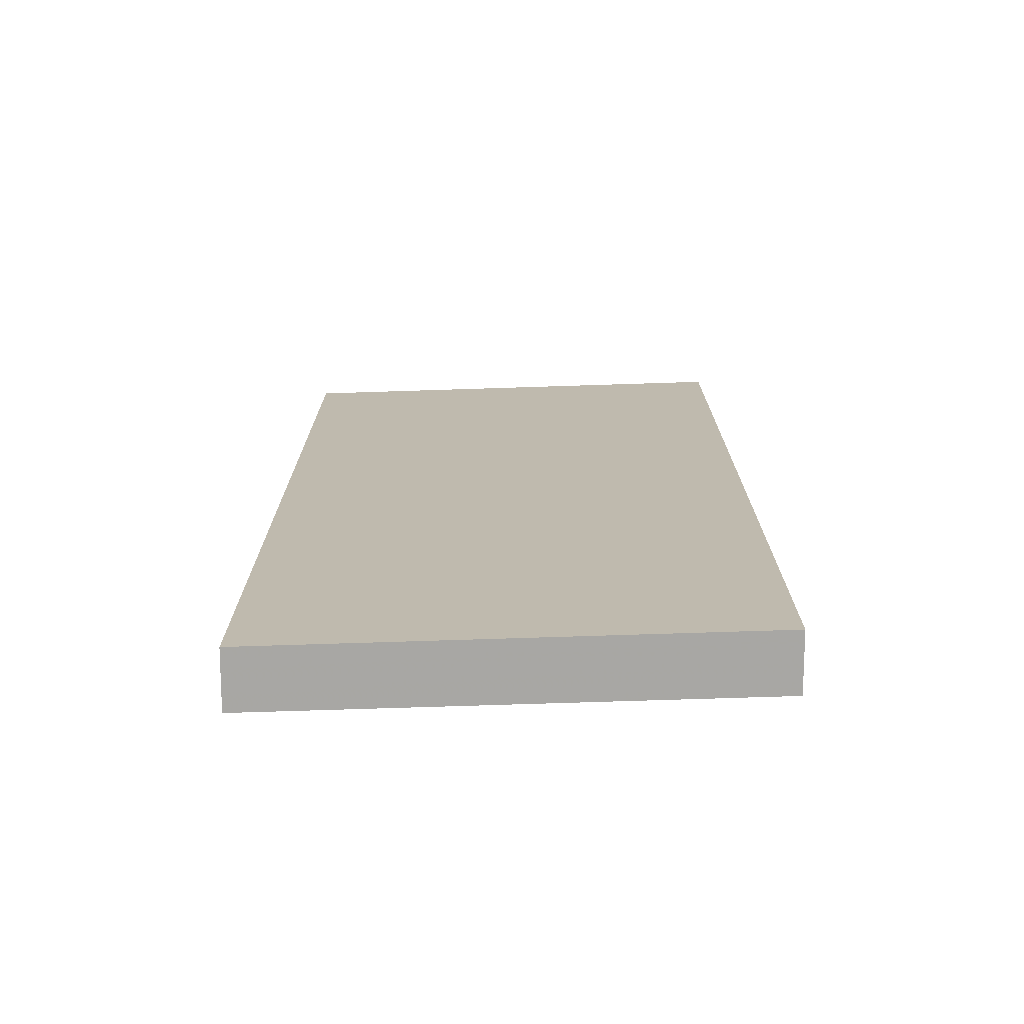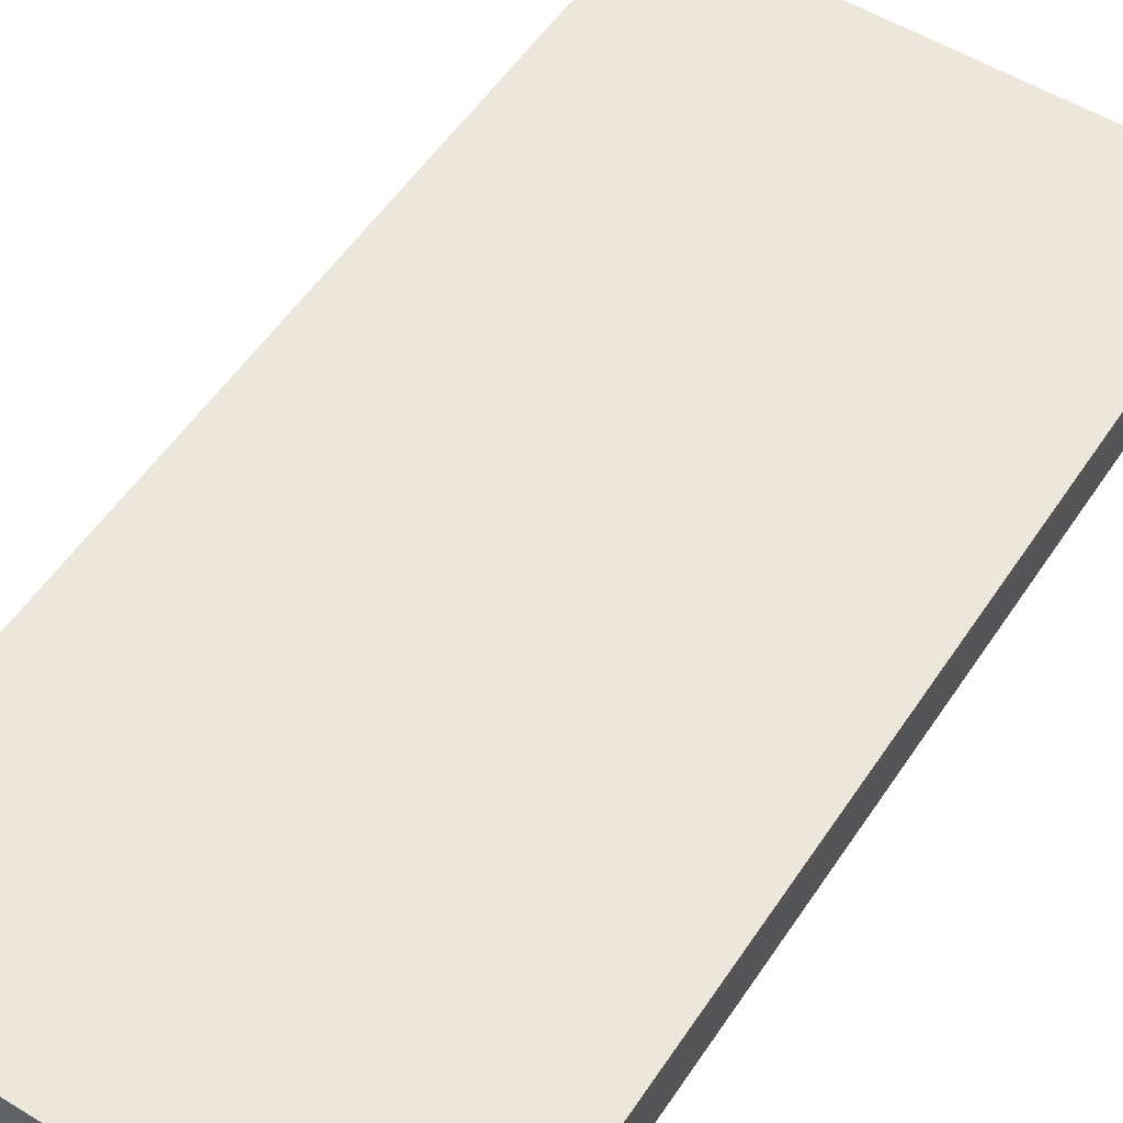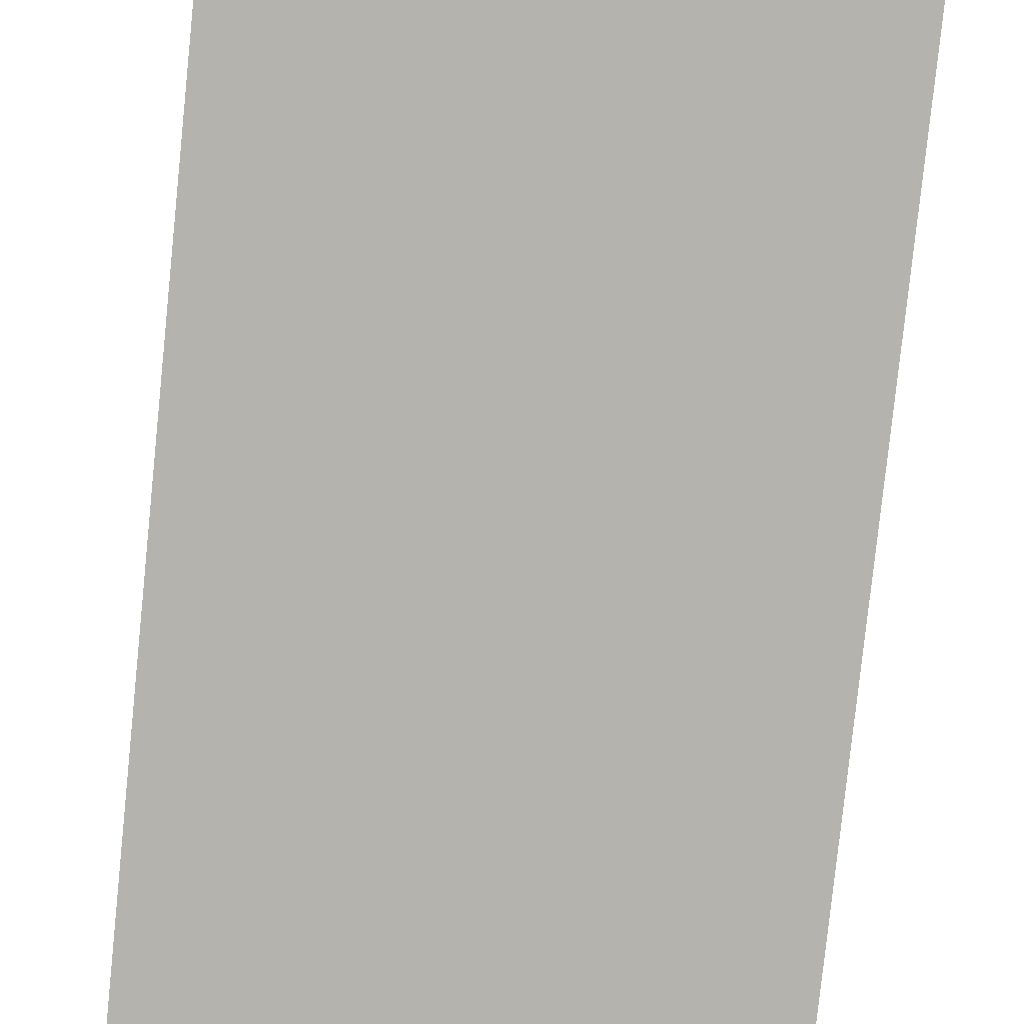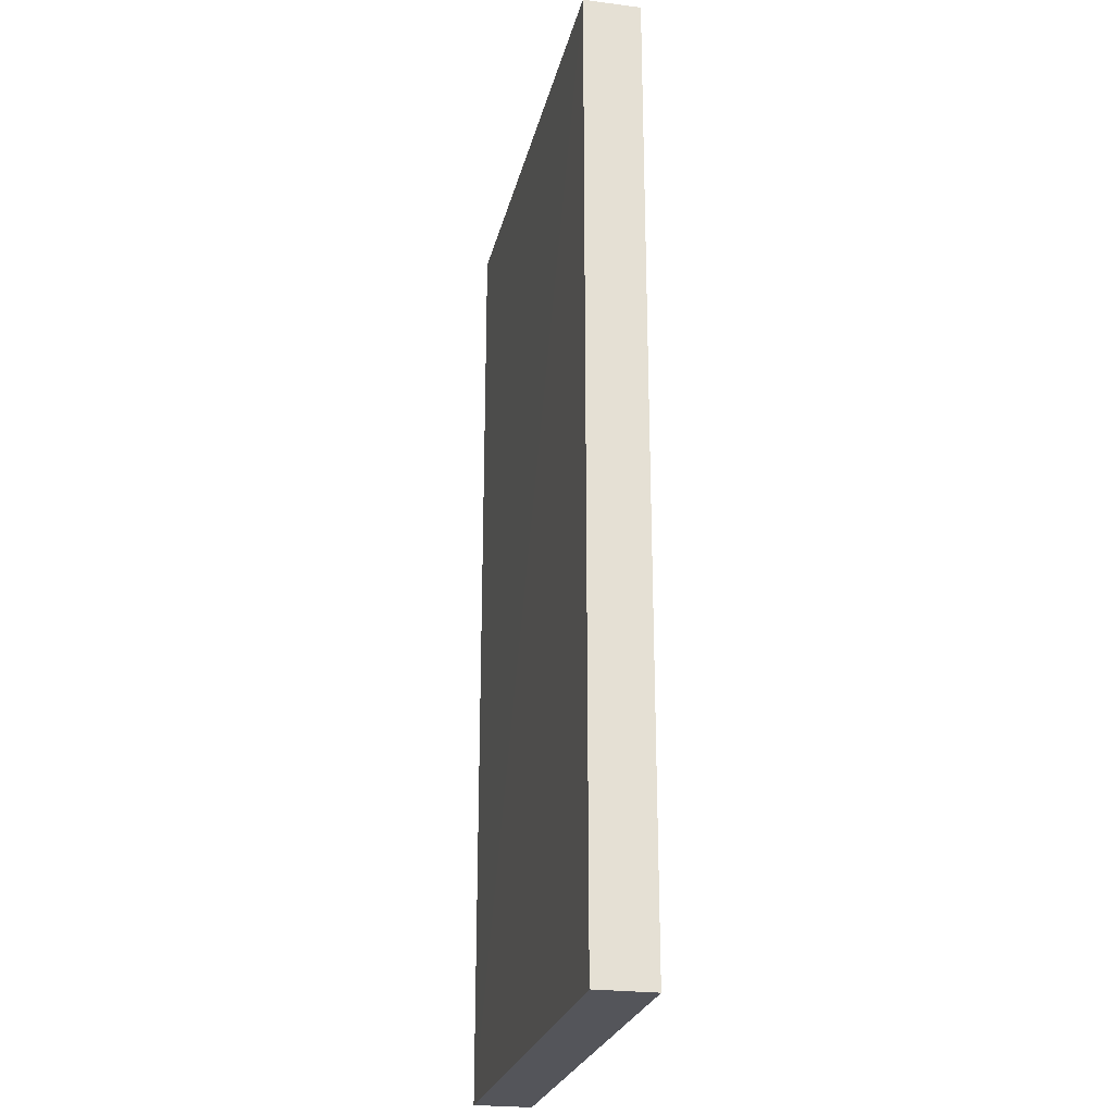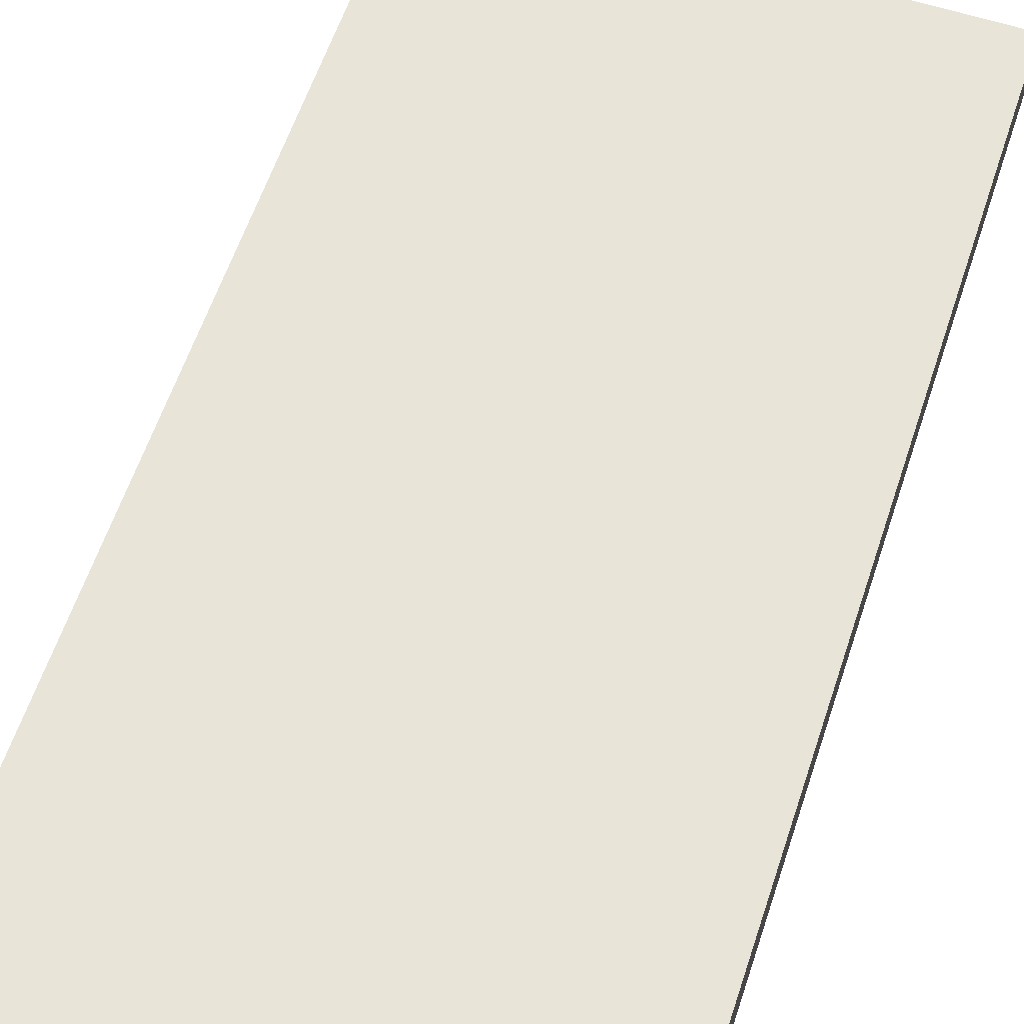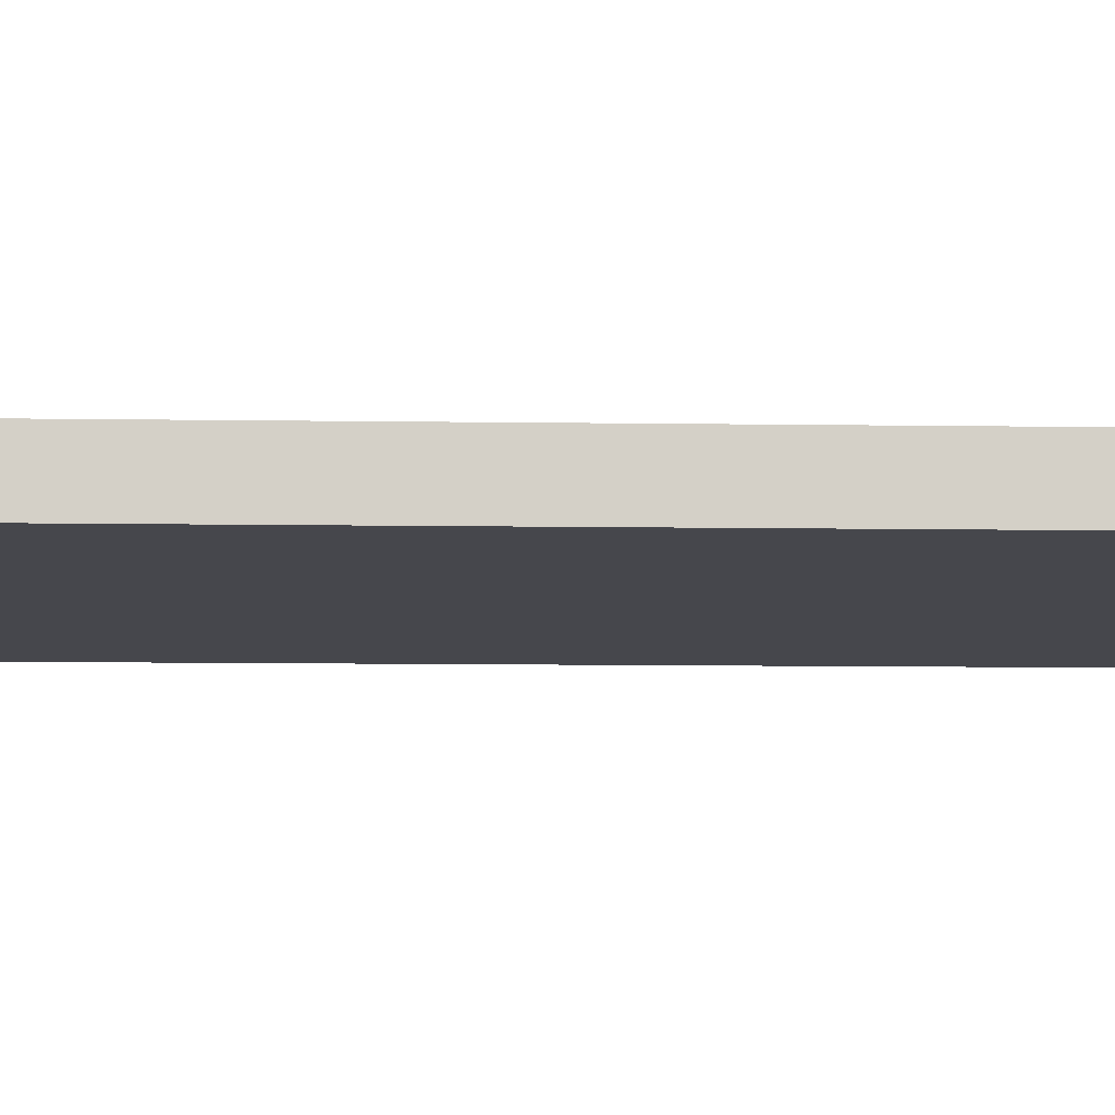
<metadata>
{"format":"obj","ext":"obj","renderer":"f3d","projection":"perspective","resolution":1024,"background":"white","views":[{"elev":-74.1,"azim":1.8,"up":"+Y"},{"elev":54.1,"azim":32.9,"up":"+Z"},{"elev":-80.0,"azim":-5.9,"up":"+Z"},{"elev":-25.1,"azim":77.2,"up":"+Y"},{"elev":60.1,"azim":18.4,"up":"+Z"},{"elev":-10.8,"azim":-91.9,"up":"+Z"}]}
</metadata>
<code>
o 86
v 2251 1880 13.16
v 2251 1880 13.16
v 2251 1880 13.16
v 2251 1880 13.15
v 2251 1880 13.15
v 2251 1880 13.15
v 2251 1880 13.16
v 2251 1880 13.16
v 2251 1880 13.16
v 2251 1880 13.15
v 2251 1880 13.16
v 2251 1880 13.15
v 2251 1880 13.15
v 2251 1880 13.15
v 2251 1880 13.15
v 2251 1880 13.15
v 2251 1880 13.16
v 2251 1880 13.15
v 2251 1880 13.16
v 2251 1880 13.15
v 2251 1880 13.15
v 2251 1880 13.16
v 2251 1880 13.15
v 2251 1880 13.15
v 2251 1880 13.16
v 2251 1880 13.16
v 2251 1880 13.15
v 2251 1880 13.16
v 2251 1880 13.16
f 1 2 3
f 1 4 5
f 6 2 7
f 8 9 7
f 10 7 11
f 12 13 14
f 14 15 16
f 17 15 18
f 19 20 21
f 22 23 20
f 24 25 26
f 27 28 29

</code>
